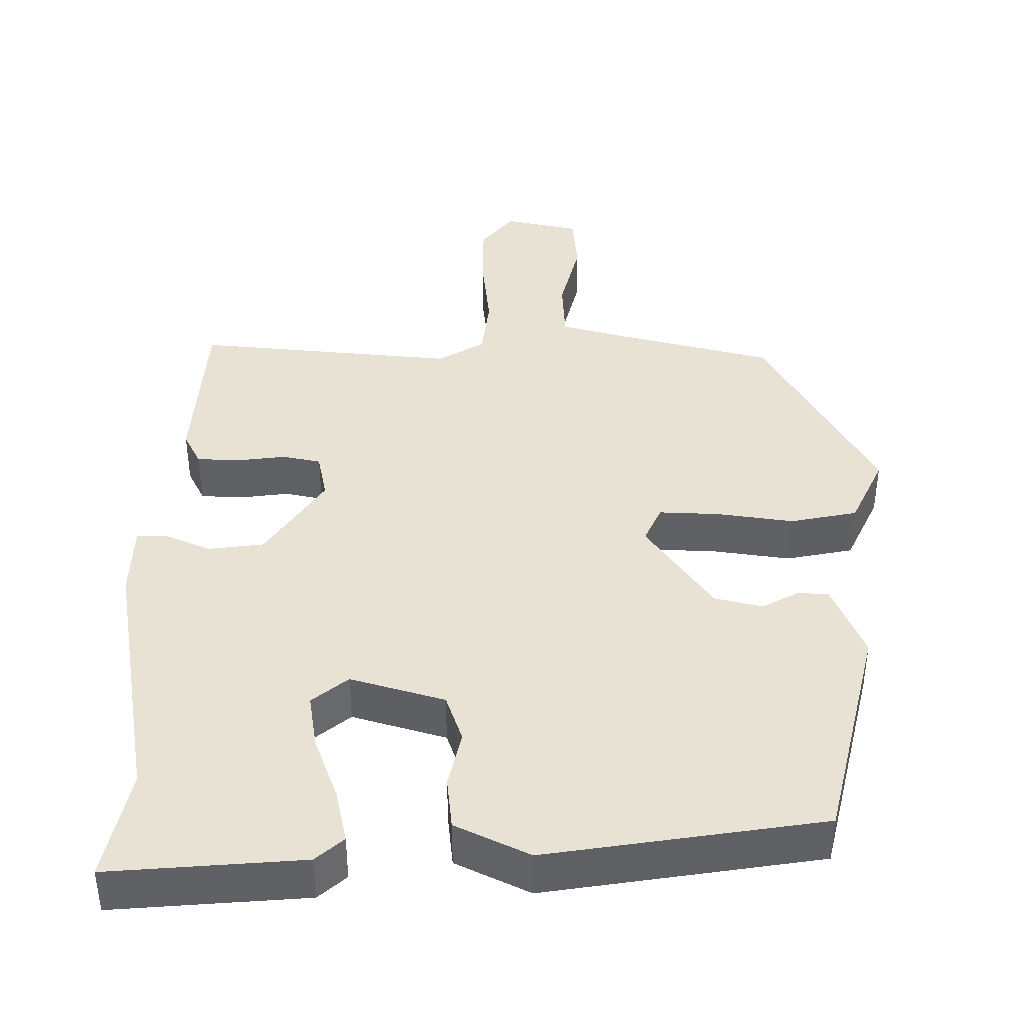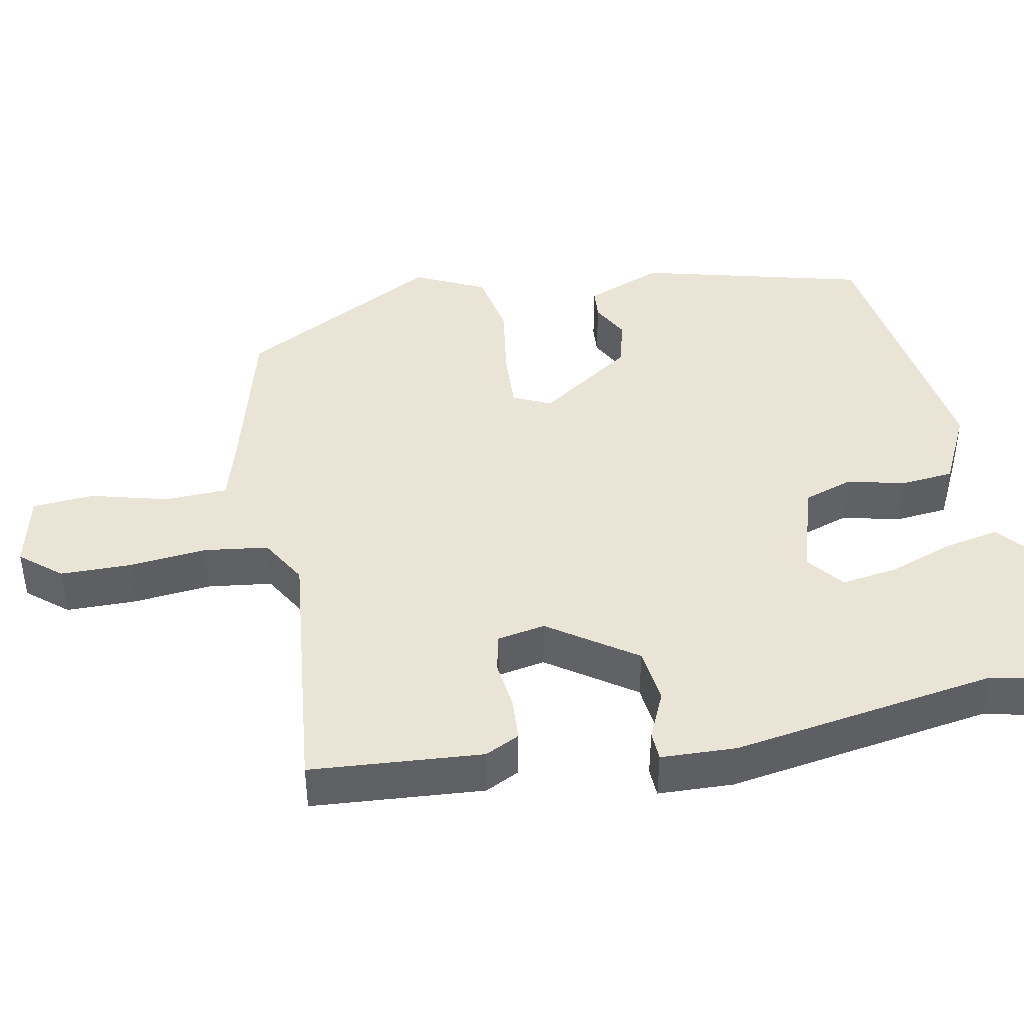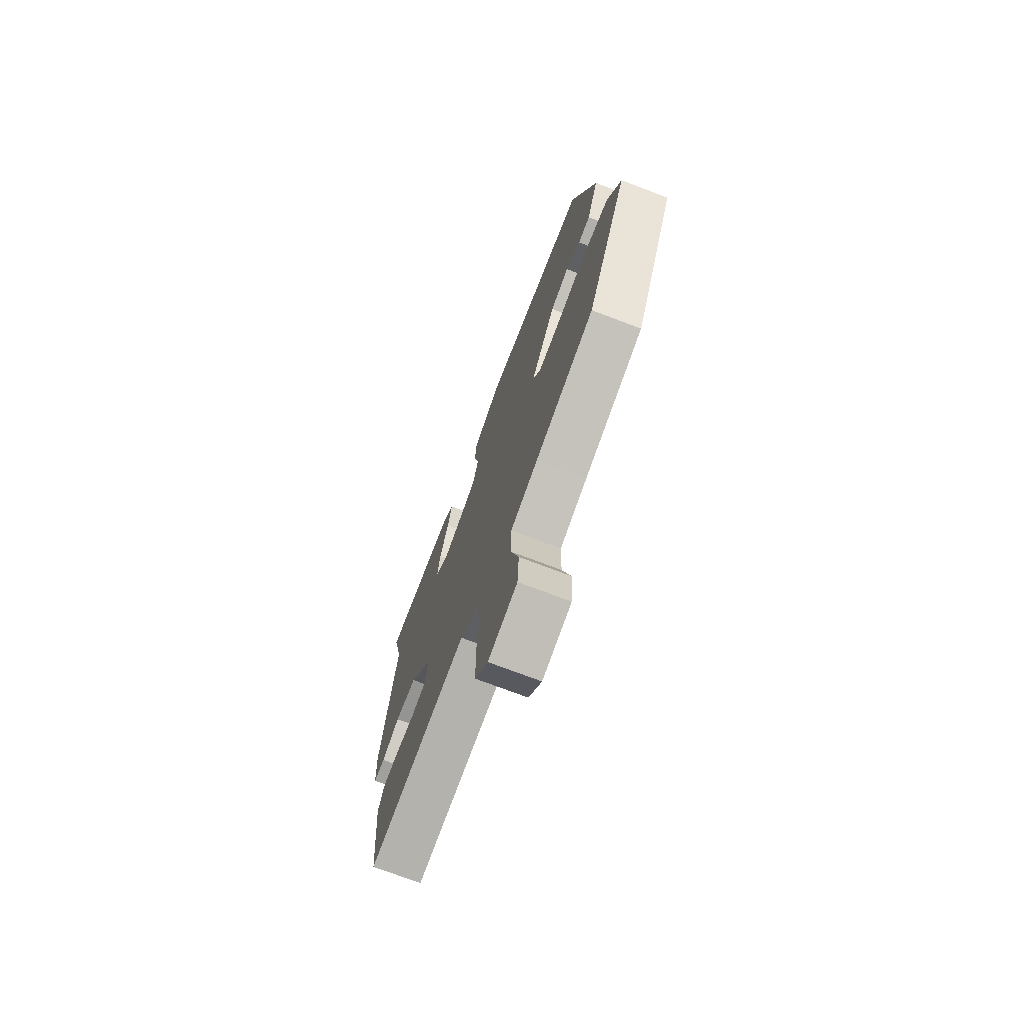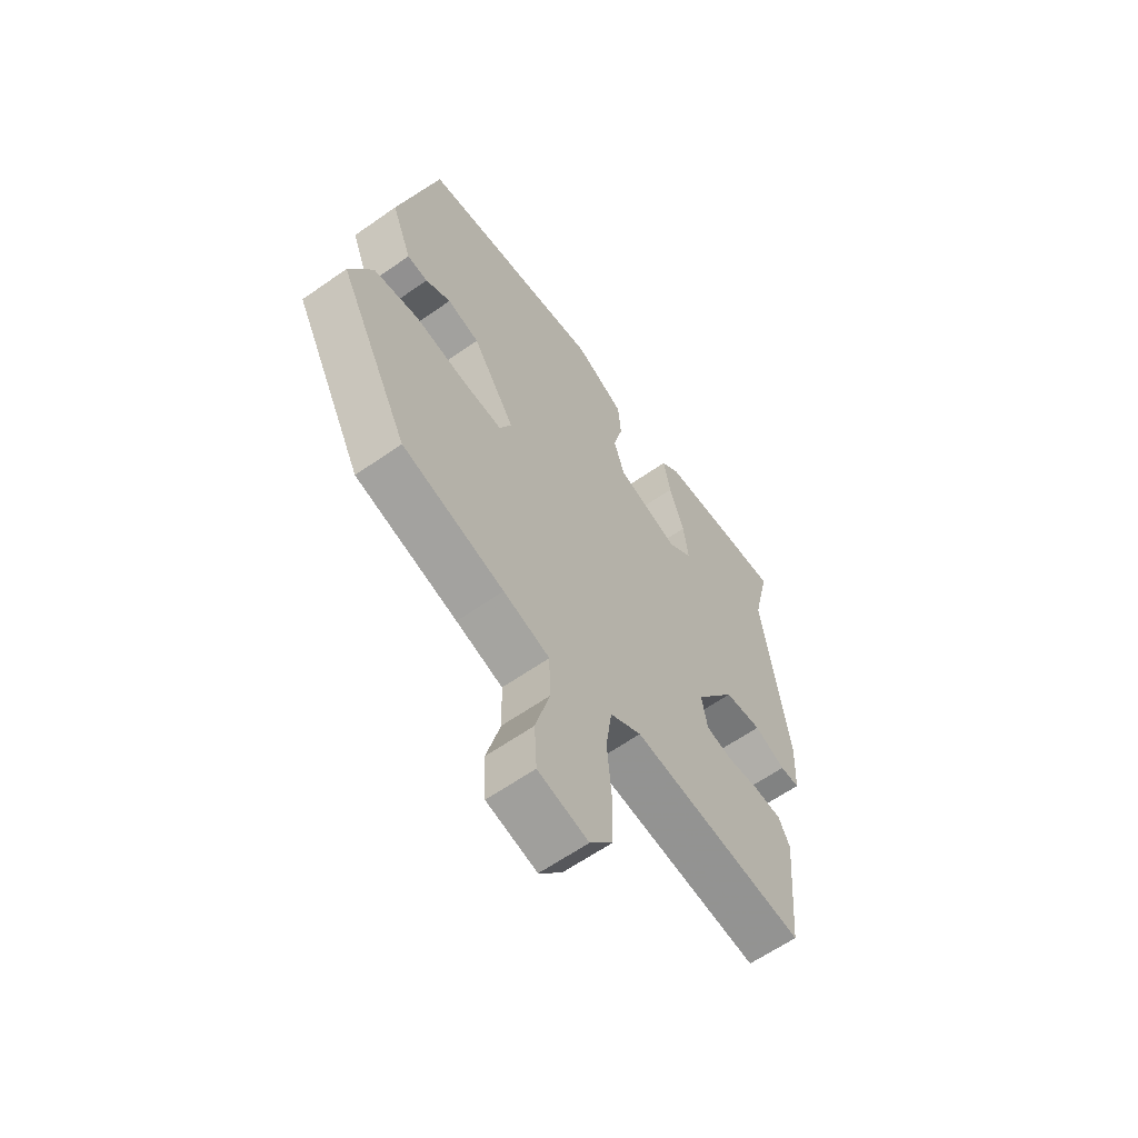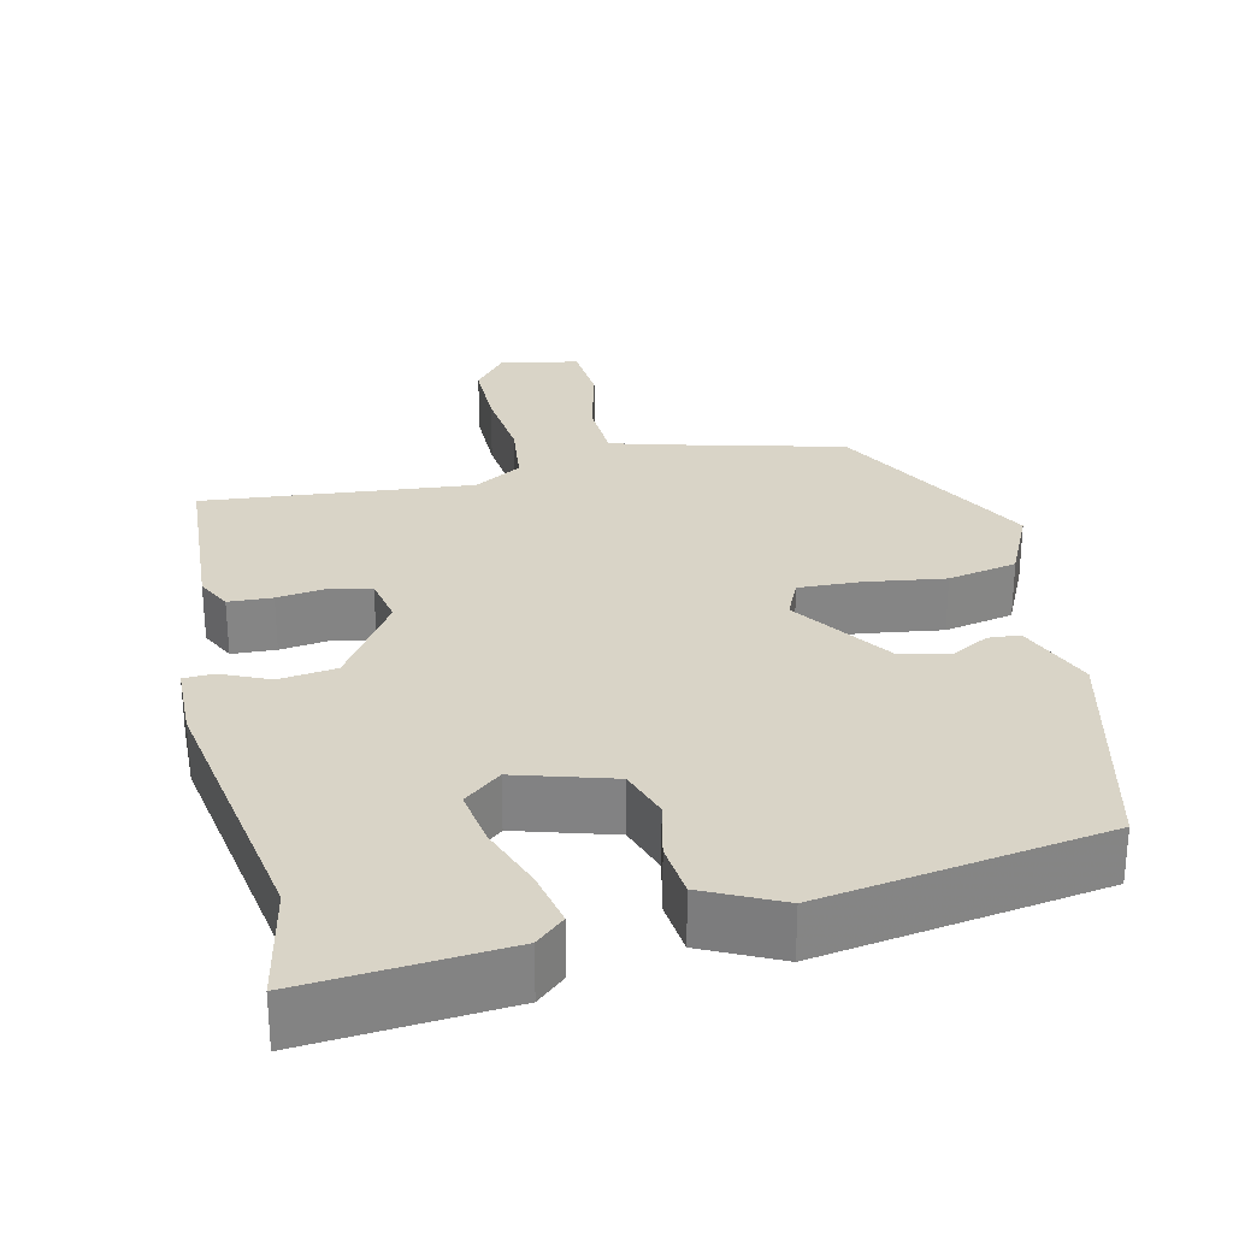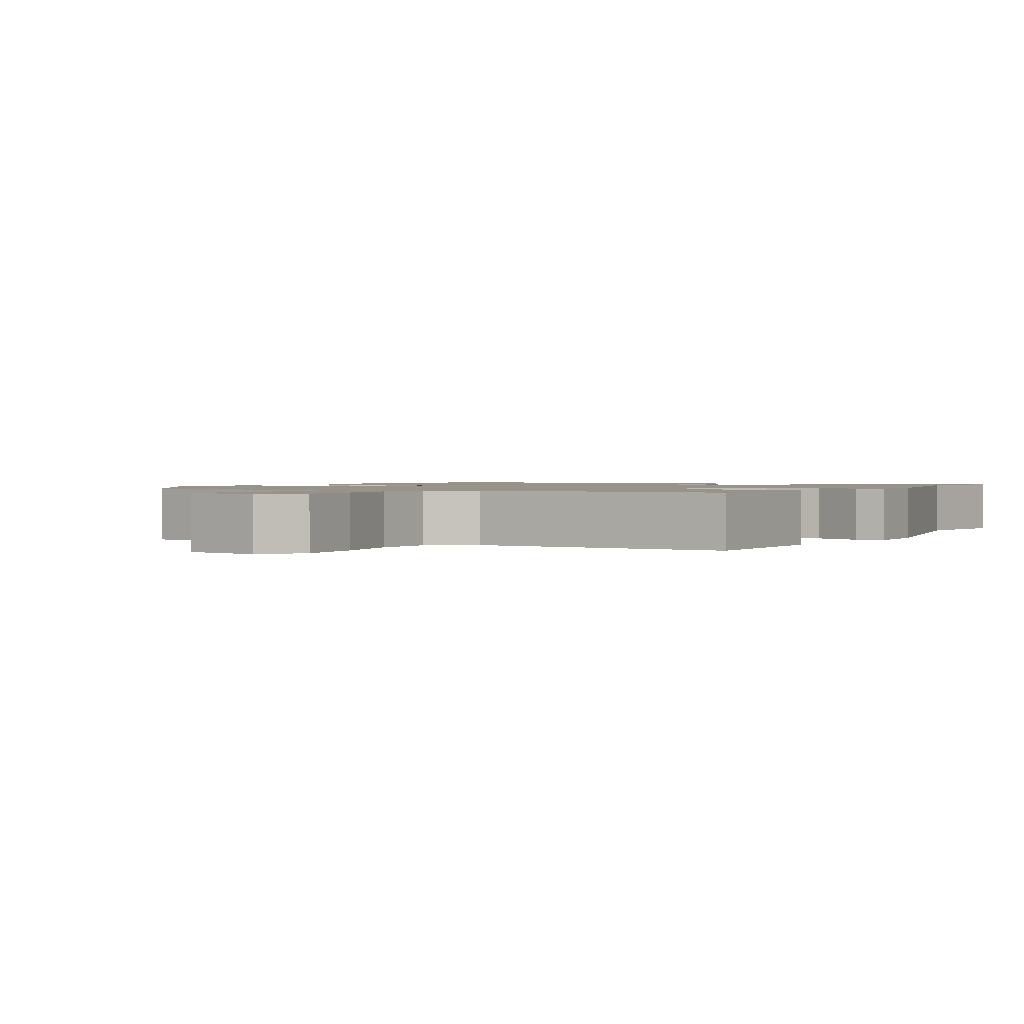
<metadata>
{"format":"obj","ext":"obj","renderer":"f3d","projection":"perspective","resolution":1024,"background":"white","views":[{"elev":40.8,"azim":-1.0,"up":"+Y"},{"elev":42.7,"azim":-101.6,"up":"+Y"},{"elev":-73.0,"azim":69.1,"up":"+Z"},{"elev":-61.7,"azim":125.6,"up":"+Z"},{"elev":28.7,"azim":-14.1,"up":"+Y"},{"elev":1.3,"azim":-154.9,"up":"+Y"}]}
</metadata>
<code>
v 0.382 0.07 0.477
v 0.462 0.07 0.176
v 0.422 0.07 0.073
v 0.381 0.07 0.069
v 0.331 0.07 0.095
v 0.267 0.07 0.078
v 0.182 0.07 -0.05
v 0.206 0.07 -0.1
v 0.286 0.07 -0.095
v 0.389 0.07 -0.078
v 0.479 0.07 -0.094
v 0.525 0.07 -0.187
v 0.385 0.07 -0.456
v 0.181 0.07 -0.513
v 0.088 0.07 -0.541
v 0.086 0.07 -0.625
v 0.114 0.07 -0.727
v 0.109 0.07 -0.809
v 0.009 0.07 -0.833
v -0.036 0.07 -0.78
v -0.038 0.07 -0.687
v -0.029 0.07 -0.583
v -0.041 0.07 -0.498
v -0.104 0.07 -0.462
v -0.453 0.07 -0.503
v -0.473 0.07 -0.275
v -0.451 0.07 -0.229
v -0.394 0.07 -0.225
v -0.328 0.07 -0.232
v -0.277 0.07 -0.22
v -0.266 0.07 -0.156
v -0.346 0.07 -0.042
v -0.421 0.07 -0.034
v -0.483 0.07 -0.063
v -0.522 0.07 -0.062
v -0.527 0.07 0.038
v -0.475 0.07 0.393
v -0.51 0.07 0.543
v -0.251 0.07 0.528
v -0.213 0.07 0.496
v -0.227 0.07 0.423
v -0.257 0.07 0.336
v -0.267 0.07 0.261
v -0.218 0.07 0.223
v -0.093 0.07 0.263
v -0.072 0.07 0.329
v -0.091 0.07 0.405
v -0.085 0.07 0.476
v 0.013 0.07 0.526
v 0.382 0 0.477
v 0.462 0 0.176
v 0.422 0 0.073
v 0.381 0 0.069
v 0.331 0 0.095
v 0.267 0 0.078
v 0.182 0 -0.05
v 0.206 0 -0.1
v 0.286 0 -0.095
v 0.389 0 -0.078
v 0.479 0 -0.094
v 0.525 0 -0.187
v 0.385 0 -0.456
v 0.181 0 -0.513
v 0.088 0 -0.541
v 0.086 0 -0.625
v 0.114 0 -0.727
v 0.109 0 -0.809
v 0.009 0 -0.833
v -0.036 0 -0.78
v -0.038 0 -0.687
v -0.029 0 -0.583
v -0.041 0 -0.498
v -0.104 0 -0.462
v -0.453 0 -0.503
v -0.473 0 -0.275
v -0.451 0 -0.229
v -0.394 0 -0.225
v -0.328 0 -0.232
v -0.277 0 -0.22
v -0.266 0 -0.156
v -0.346 0 -0.042
v -0.421 0 -0.034
v -0.483 0 -0.063
v -0.522 0 -0.062
v -0.527 0 0.038
v -0.475 0 0.393
v -0.51 0 0.543
v -0.251 0 0.528
v -0.213 0 0.496
v -0.227 0 0.423
v -0.257 0 0.336
v -0.267 0 0.261
v -0.218 0 0.223
v -0.093 0 0.263
v -0.072 0 0.329
v -0.091 0 0.405
v -0.085 0 0.476
v 0.013 0 0.526
f 46 47 48 49
f 45 46 49 1
f 39 40 41 42
f 37 38 39 42
f 37 42 43
f 36 37 43 44
f 33 34 35 36
f 32 33 36 44
f 26 27 28 29
f 24 25 26 29
f 23 24 29 30
f 19 20 21 22
f 19 22 23
f 16 17 18 19
f 15 16 19 23
f 14 15 23 30
f 9 10 11 12
f 8 9 12 13
f 2 3 4 5
f 45 1 2 5
f 45 5 6
f 31 32 44 45
f 31 45 6 7
f 30 31 7 8
f 8 13 14 30
f 98 97 96 95
f 50 98 95 94
f 91 90 89 88
f 91 88 87 86
f 92 91 86
f 93 92 86 85
f 85 84 83 82
f 93 85 82 81
f 78 77 76 75
f 78 75 74 73
f 79 78 73 72
f 71 70 69 68
f 72 71 68
f 68 67 66 65
f 72 68 65 64
f 79 72 64 63
f 61 60 59 58
f 62 61 58 57
f 54 53 52 51
f 54 51 50 94
f 55 54 94
f 94 93 81 80
f 56 55 94 80
f 57 56 80 79
f 79 63 62 57
f 1 50 51 2
f 2 51 52 3
f 3 52 53 4
f 4 53 54 5
f 5 54 55 6
f 6 55 56 7
f 7 56 57 8
f 8 57 58 9
f 9 58 59 10
f 10 59 60 11
f 11 60 61 12
f 12 61 62 13
f 13 62 63 14
f 14 63 64 15
f 15 64 65 16
f 16 65 66 17
f 17 66 67 18
f 18 67 68 19
f 19 68 69 20
f 20 69 70 21
f 21 70 71 22
f 22 71 72 23
f 23 72 73 24
f 24 73 74 25
f 25 74 75 26
f 26 75 76 27
f 27 76 77 28
f 28 77 78 29
f 29 78 79 30
f 30 79 80 31
f 31 80 81 32
f 32 81 82 33
f 33 82 83 34
f 34 83 84 35
f 35 84 85 36
f 36 85 86 37
f 37 86 87 38
f 38 87 88 39
f 39 88 89 40
f 40 89 90 41
f 41 90 91 42
f 42 91 92 43
f 43 92 93 44
f 44 93 94 45
f 45 94 95 46
f 46 95 96 47
f 47 96 97 48
f 48 97 98 49
f 49 98 50 1

</code>
